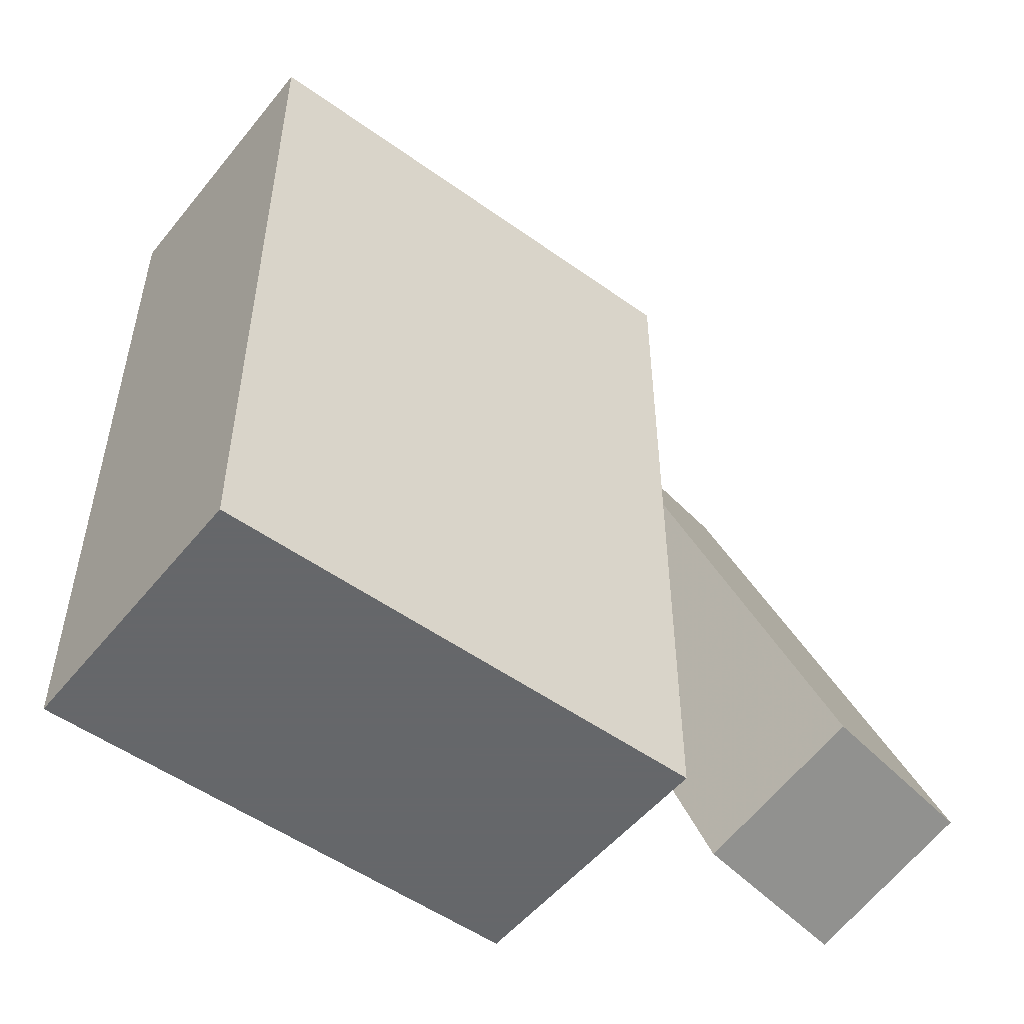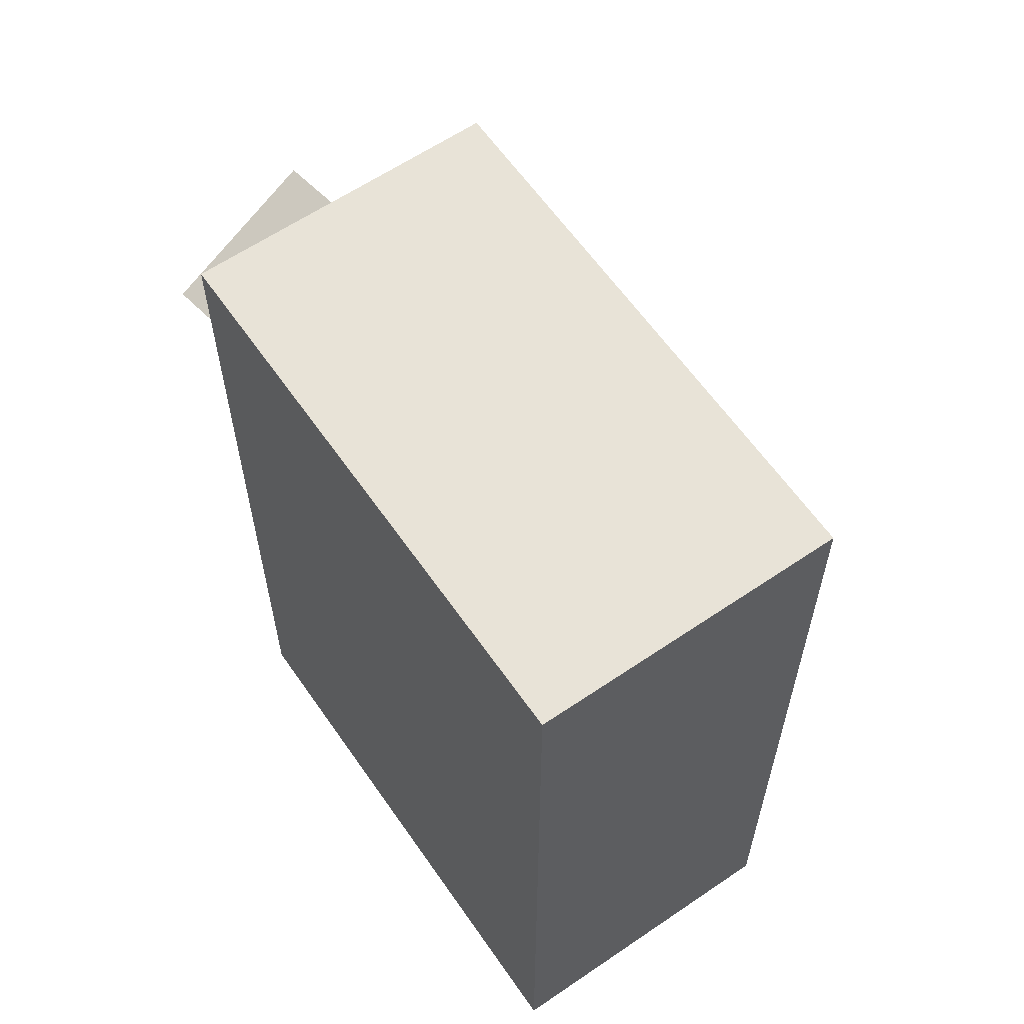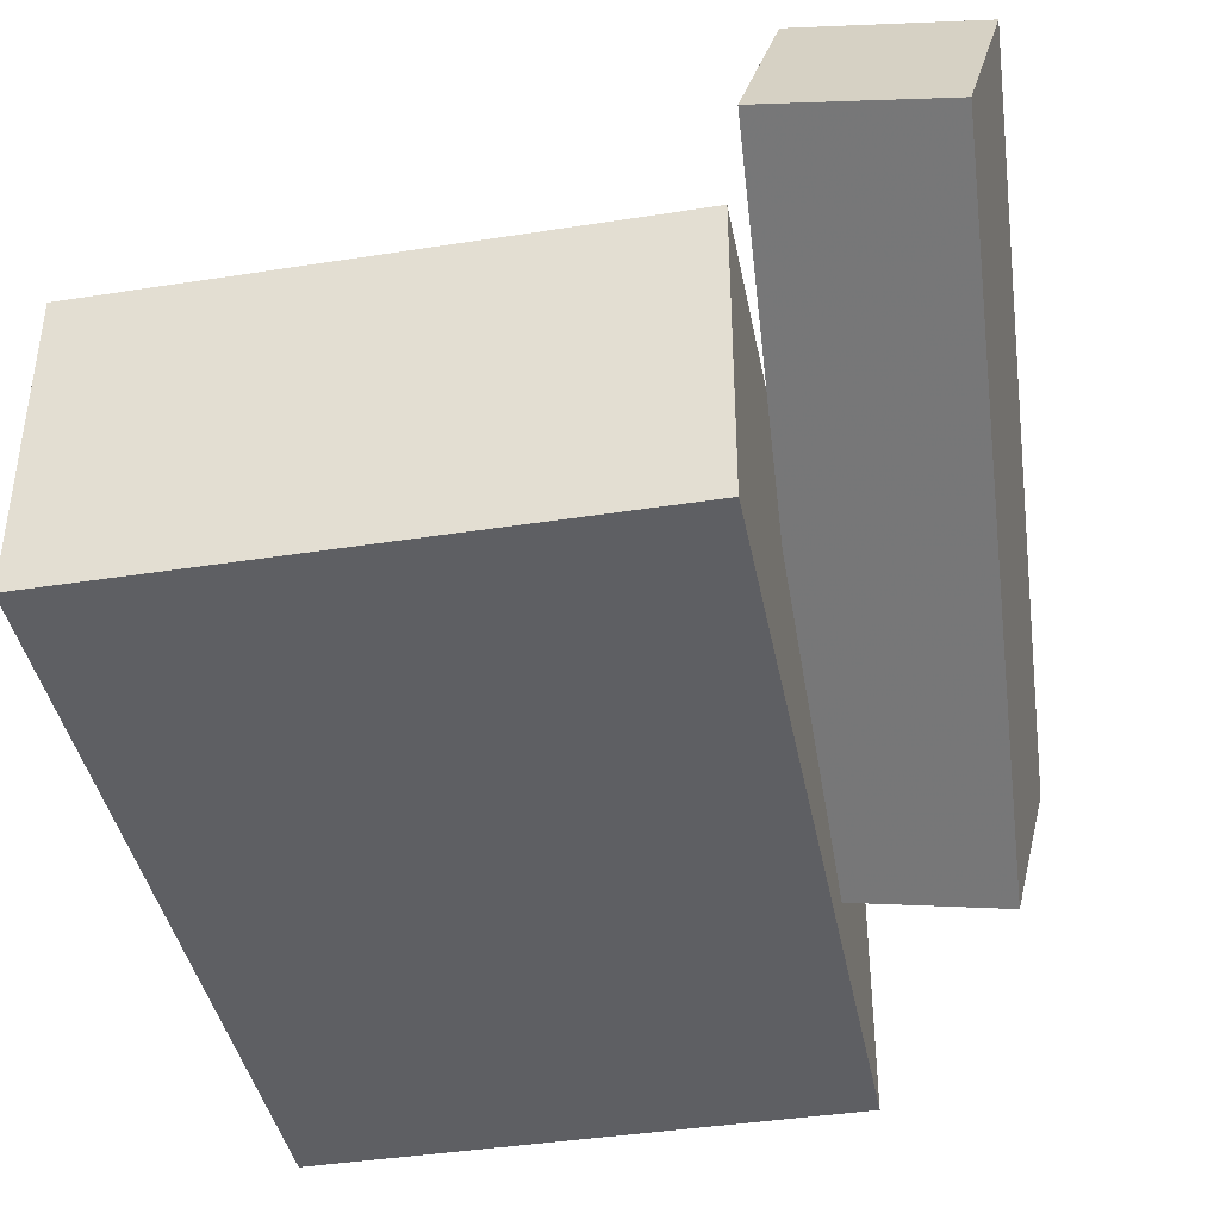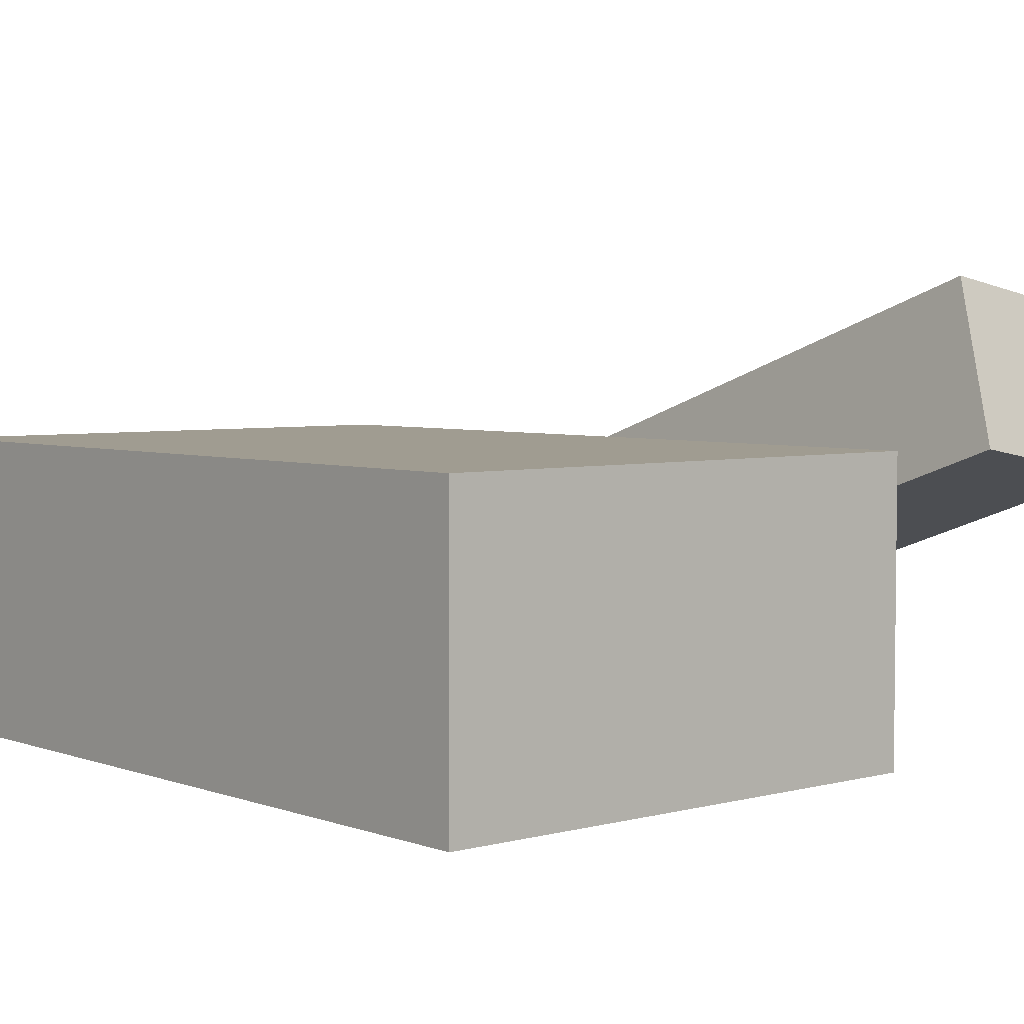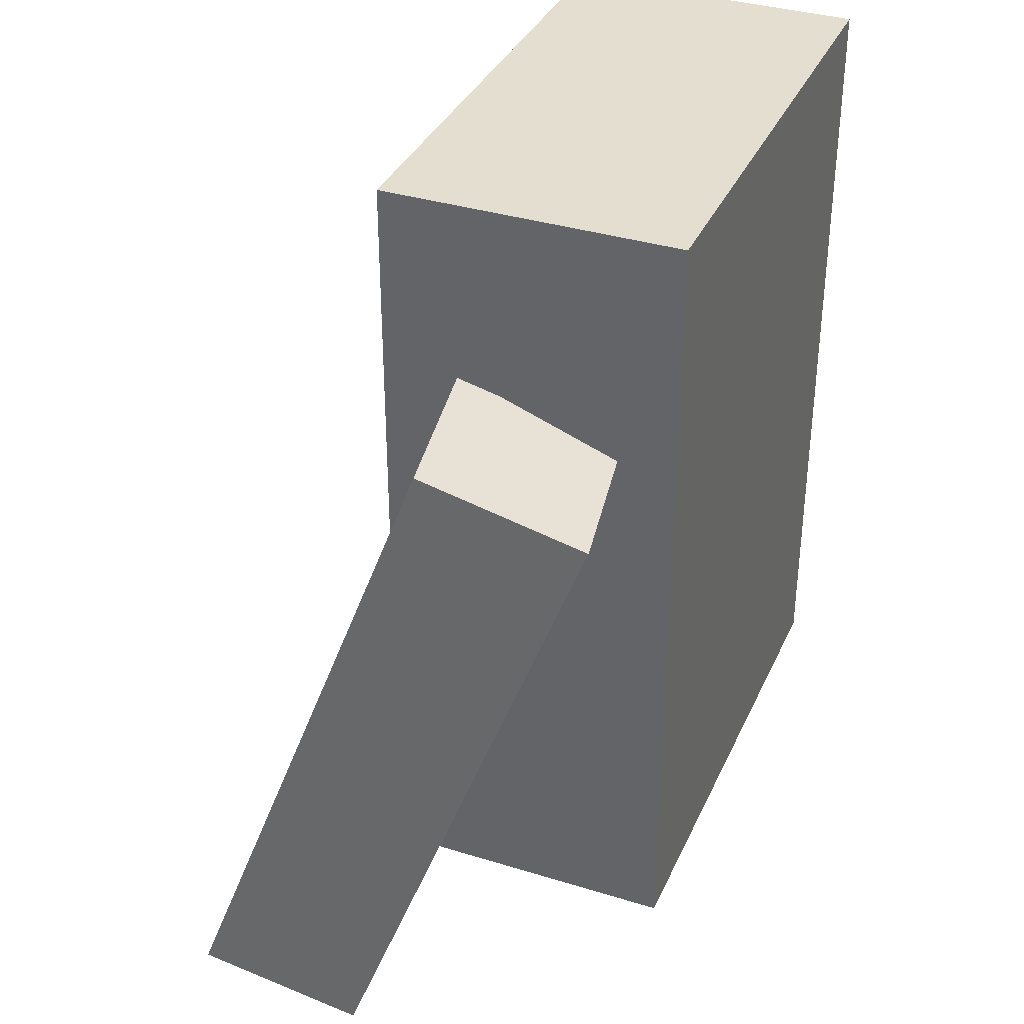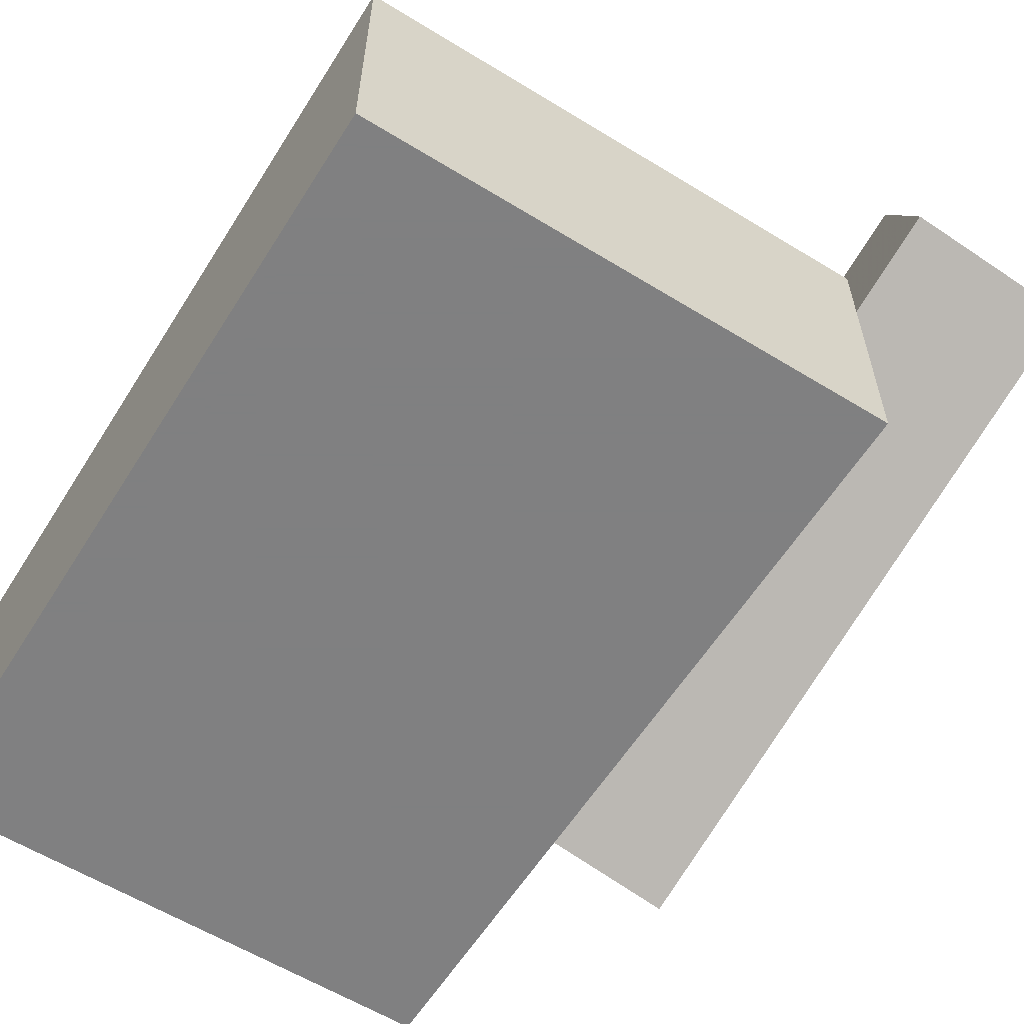
<metadata>
{"format":"obj","ext":"obj","renderer":"f3d","projection":"perspective","resolution":1024,"background":"white","views":[{"elev":-52.0,"azim":-37.8,"up":"+Y"},{"elev":61.5,"azim":-124.7,"up":"+Y"},{"elev":-40.9,"azim":10.8,"up":"+Z"},{"elev":4.3,"azim":-40.7,"up":"+Z"},{"elev":35.8,"azim":112.1,"up":"+Y"},{"elev":-60.0,"azim":-32.1,"up":"+Z"}]}
</metadata>
<code>
o 立方体
v 1 0 -0.5612
v 1 3.038 -0.5612
v 1 0 0.5612
v 1 3.038 0.5612
v -1 0 -0.5612
v -1 3.038 -0.5612
v -1 0 0.5612
v -1 3.038 0.5612
f 1 2 4 3
f 3 4 8 7
f 7 8 6 5
f 5 6 2 1
f 3 7 5 1
f 8 4 2 6
o 立方体.001
v 1.55 2.143 -0.4385
v 1.654 2.364 0.1492
v 1.71 -0.3343 0.4659
v 1.814 -0.113 1.054
v 0.9233 2.143 -0.3276
v 1.027 2.364 0.2601
v 1.083 -0.3343 0.5768
v 1.187 -0.113 1.165
f 9 10 12 11
f 11 12 16 15
f 15 16 14 13
f 13 14 10 9
f 11 15 13 9
f 16 12 10 14

</code>
